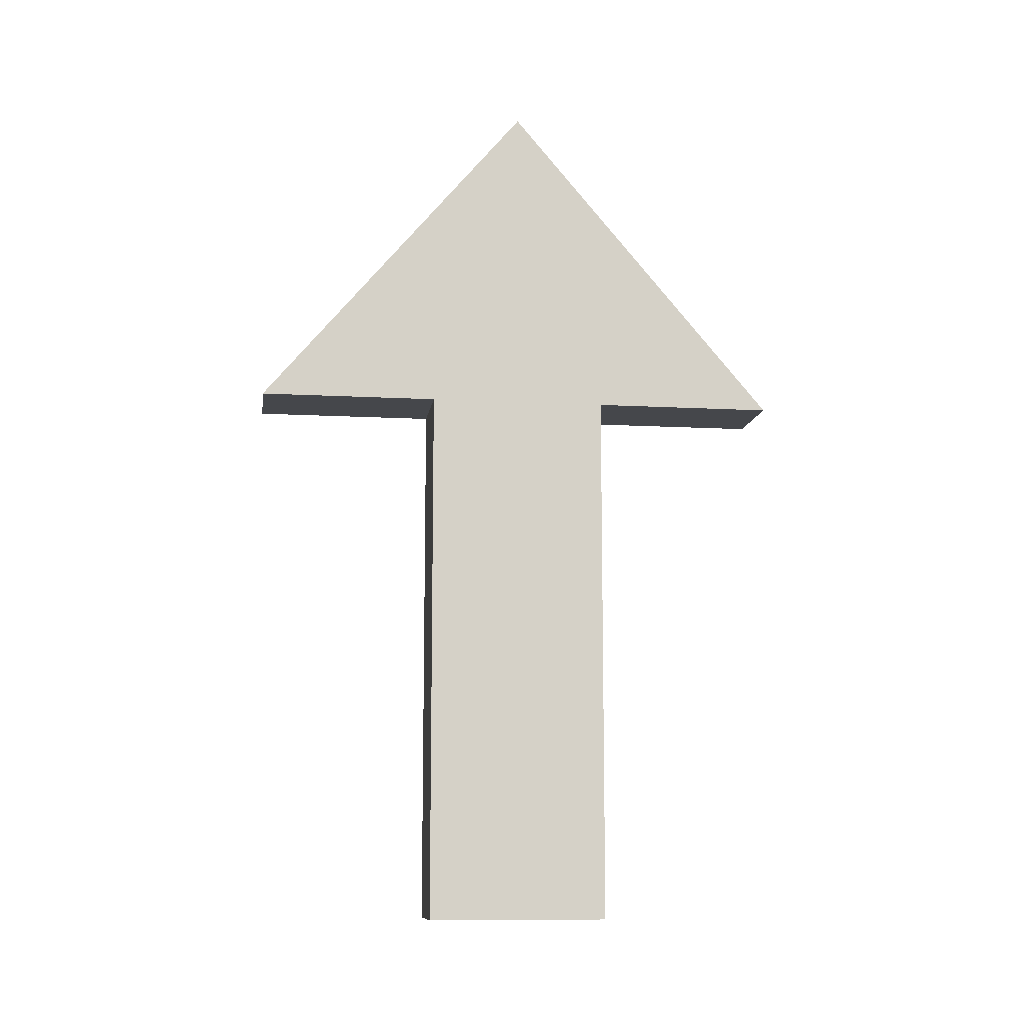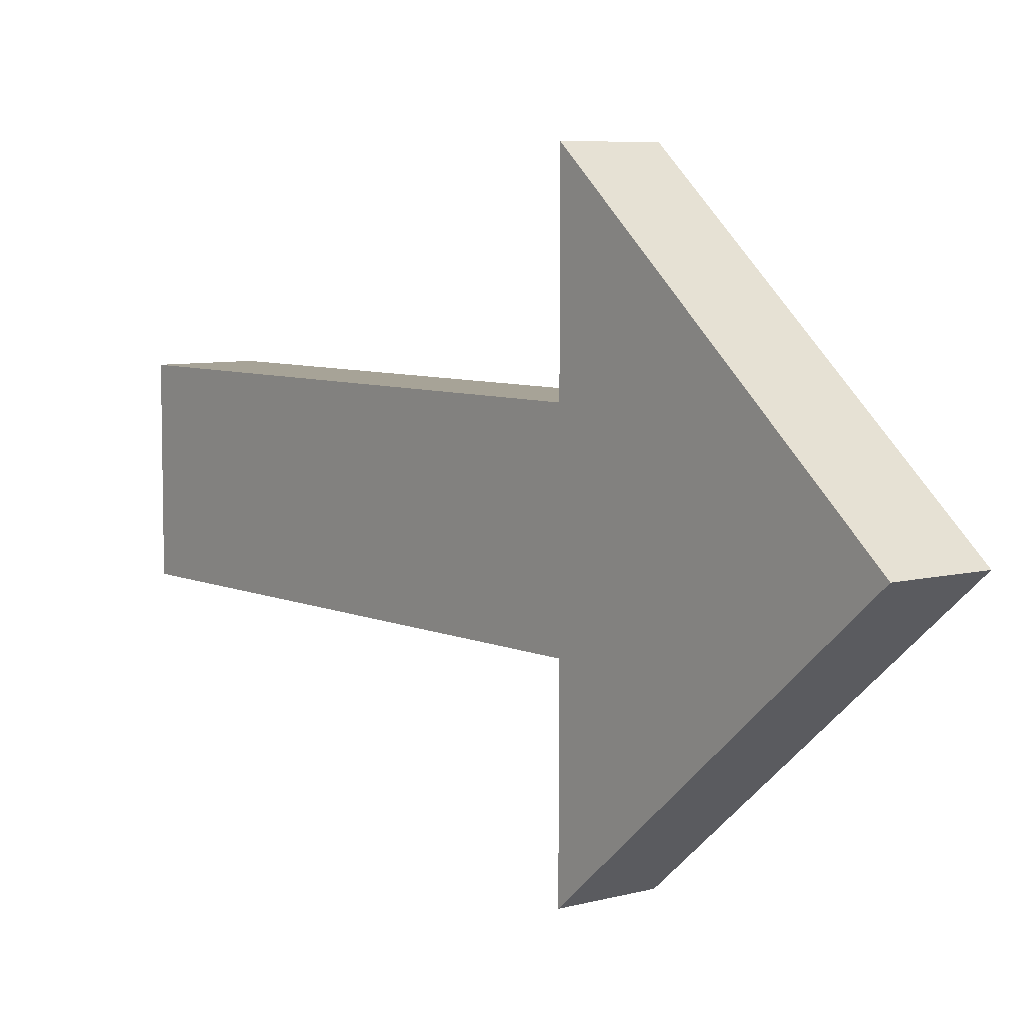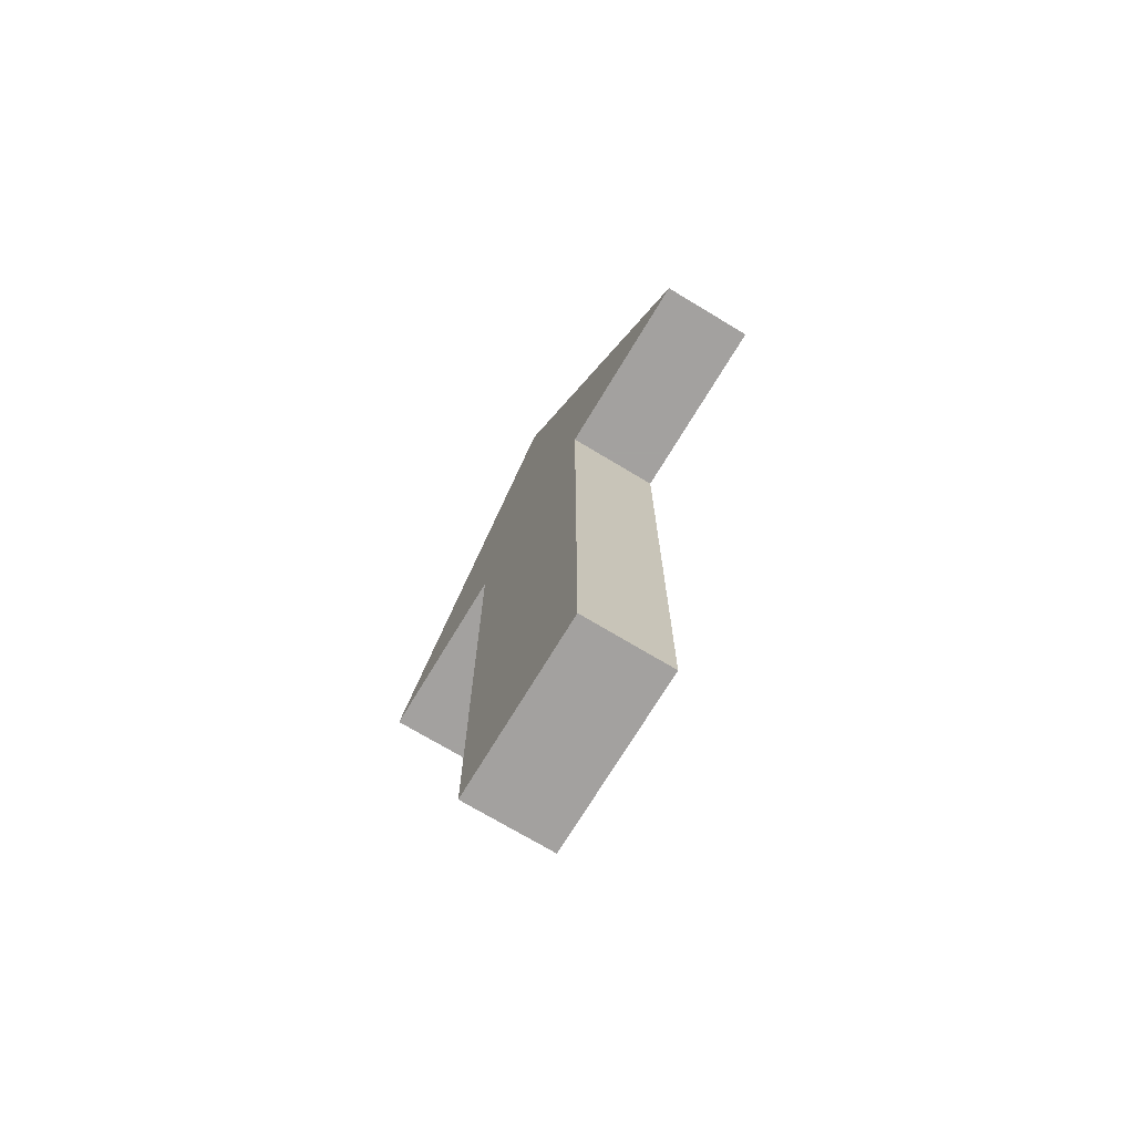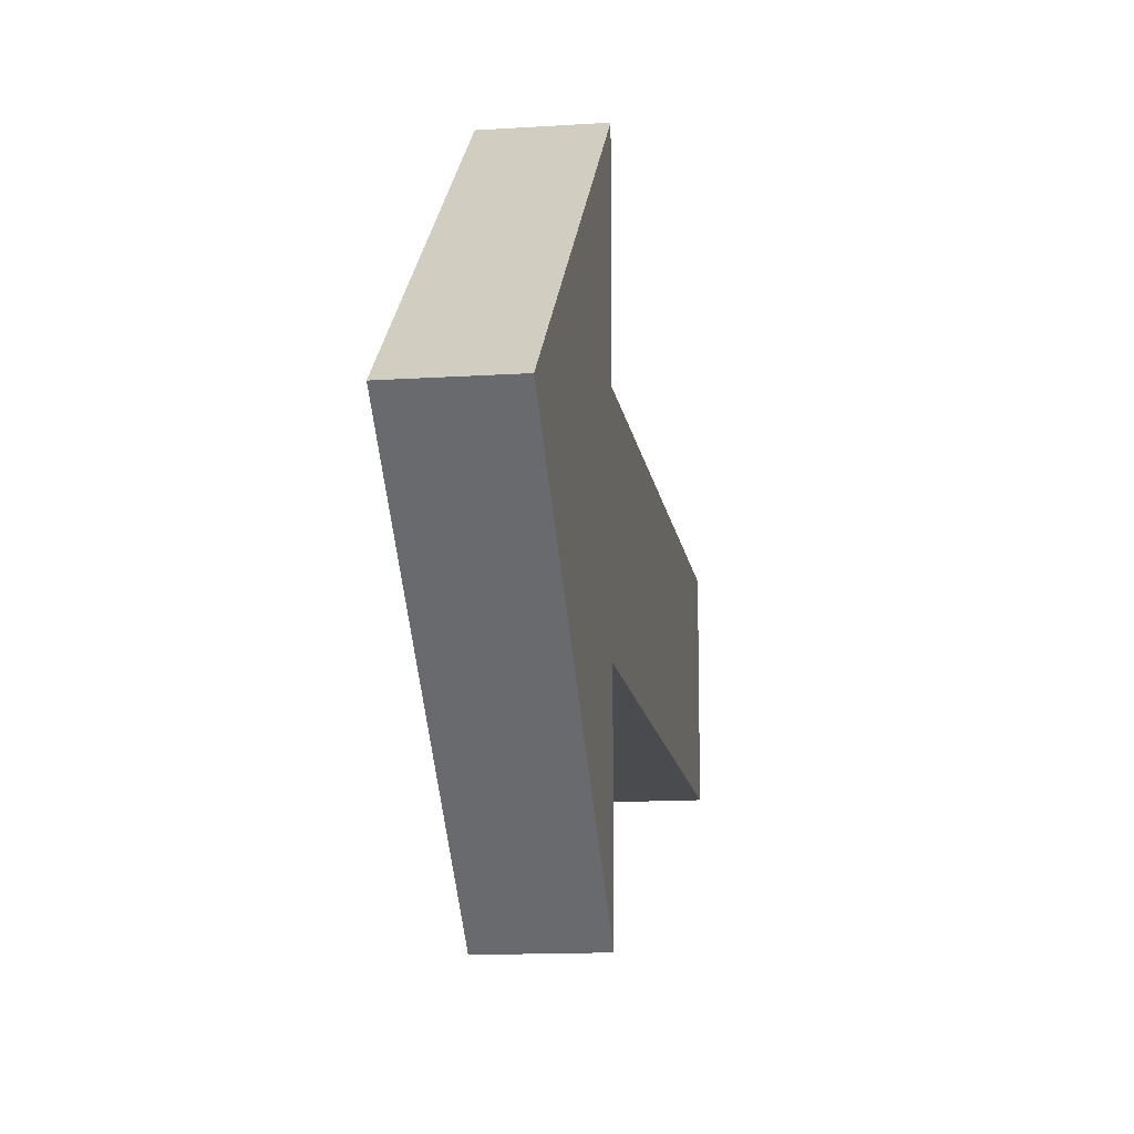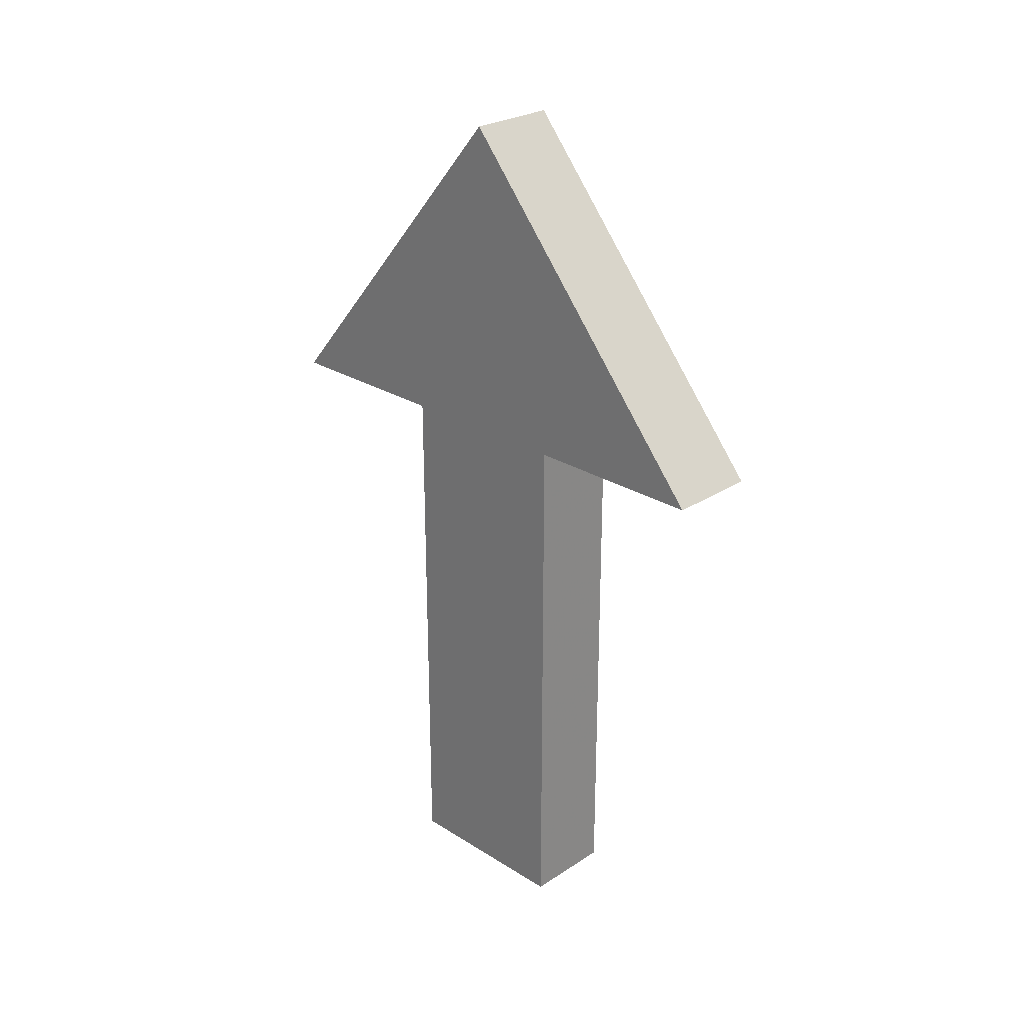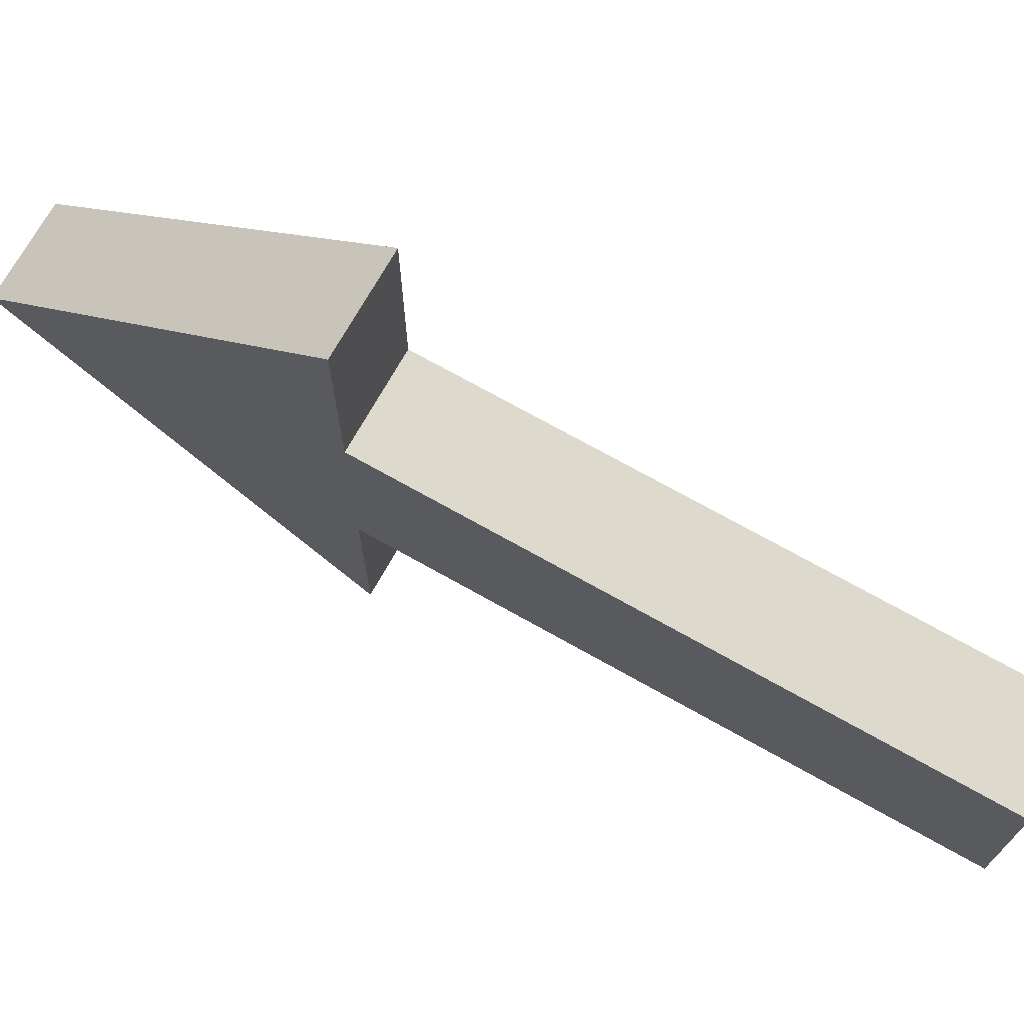
<metadata>
{"format":"obj","ext":"obj","renderer":"f3d","projection":"perspective","resolution":1024,"background":"white","views":[{"elev":-10.6,"azim":82.1,"up":"+Y"},{"elev":6.7,"azim":142.0,"up":"+Z"},{"elev":-72.3,"azim":148.9,"up":"+Y"},{"elev":-13.7,"azim":-171.7,"up":"+Z"},{"elev":26.3,"azim":-45.5,"up":"+Y"},{"elev":71.9,"azim":-60.6,"up":"+Z"}]}
</metadata>
<code>
v -6.683 24.35 -35.96
v 5.817 68.5 1.539
v 5.817 24.35 -35.96
v -6.683 68.5 1.539
v -6.683 68.5 1.539
v -6.683 24.35 -35.96
v 5.817 68.5 1.539
v 5.817 24.35 -35.96
v -6.683 68.5 1.539
v -6.683 24.35 -10.96
v -6.683 24.35 -35.96
v -6.683 24.35 14.04
v -6.683 24.35 39.04
v -6.683 -50.65 14.04
v -6.683 -50.65 -10.96
v -6.683 24.35 14.04
v -6.683 24.35 -10.96
v -6.683 -50.65 14.04
v -6.683 -50.65 -10.96
v -6.683 24.35 39.04
v -6.683 68.5 1.539
v -6.683 24.35 -35.96
v -6.683 68.5 1.539
v 5.817 24.35 39.04
v 5.817 68.5 1.539
v -6.683 24.35 39.04
v -6.683 24.35 39.04
v -6.683 68.5 1.539
v 5.817 24.35 39.04
v 5.817 68.5 1.539
v 5.817 68.5 1.539
v 5.817 24.35 -10.96
v 5.817 24.35 -35.96
v 5.817 24.35 14.04
v 5.817 24.35 39.04
v 5.817 -50.65 14.04
v 5.817 -50.65 -10.96
v 5.817 24.35 14.04
v 5.817 24.35 -10.96
v 5.817 -50.65 14.04
v 5.817 -50.65 -10.96
v 5.817 24.35 39.04
v 5.817 68.5 1.539
v 5.817 24.35 -35.96
v -6.683 24.35 -35.96
v 5.817 24.35 -10.96
v -6.683 24.35 -10.96
v 5.817 24.35 -35.96
v 5.817 24.35 -35.96
v -6.683 24.35 -35.96
v 5.817 24.35 -10.96
v -6.683 24.35 -10.96
v -6.683 -50.65 -10.96
v 5.817 -50.65 14.04
v -6.683 -50.65 14.04
v 5.817 -50.65 -10.96
v 5.817 -50.65 -10.96
v -6.683 -50.65 -10.96
v 5.817 -50.65 14.04
v -6.683 -50.65 14.04
v -6.683 -50.65 -10.96
v 5.817 24.35 -10.96
v 5.817 -50.65 -10.96
v -6.683 24.35 -10.96
v -6.683 24.35 -10.96
v -6.683 -50.65 -10.96
v 5.817 24.35 -10.96
v 5.817 -50.65 -10.96
v -6.683 24.35 14.04
v 5.817 24.35 39.04
v -6.683 24.35 39.04
v 5.817 24.35 14.04
v 5.817 24.35 14.04
v -6.683 24.35 14.04
v 5.817 24.35 39.04
v -6.683 24.35 39.04
v -6.683 24.35 14.04
v 5.817 -50.65 14.04
v 5.817 24.35 14.04
v -6.683 -50.65 14.04
v -6.683 -50.65 14.04
v -6.683 24.35 14.04
v 5.817 -50.65 14.04
v 5.817 24.35 14.04
f 3 1 2
f 2 1 4
f 7 5 6
f 6 8 7
f 11 9 10
f 12 10 9
f 13 12 9
f 15 10 14
f 12 14 10
f 18 16 17
f 17 19 18
f 16 20 21
f 17 16 21
f 21 22 17
f 25 23 24
f 26 24 23
f 29 27 28
f 28 30 29
f 33 31 32
f 34 32 31
f 35 34 31
f 37 32 36
f 34 36 32
f 40 38 39
f 39 41 40
f 38 42 43
f 39 38 43
f 43 44 39
f 47 45 46
f 48 46 45
f 51 49 50
f 50 52 51
f 55 53 54
f 56 54 53
f 59 57 58
f 58 60 59
f 63 61 62
f 64 62 61
f 67 65 66
f 66 68 67
f 71 69 70
f 72 70 69
f 75 73 74
f 74 76 75
f 79 77 78
f 80 78 77
f 83 81 82
f 82 84 83

</code>
